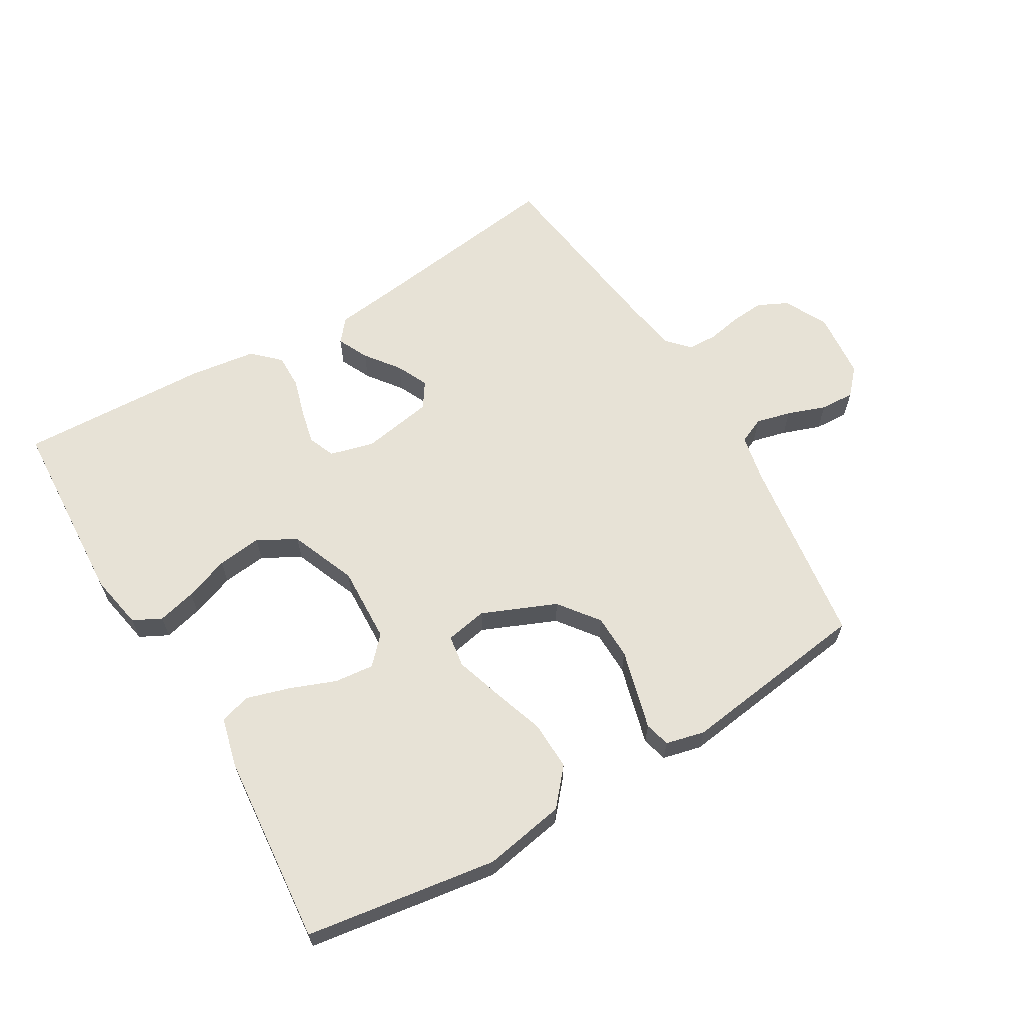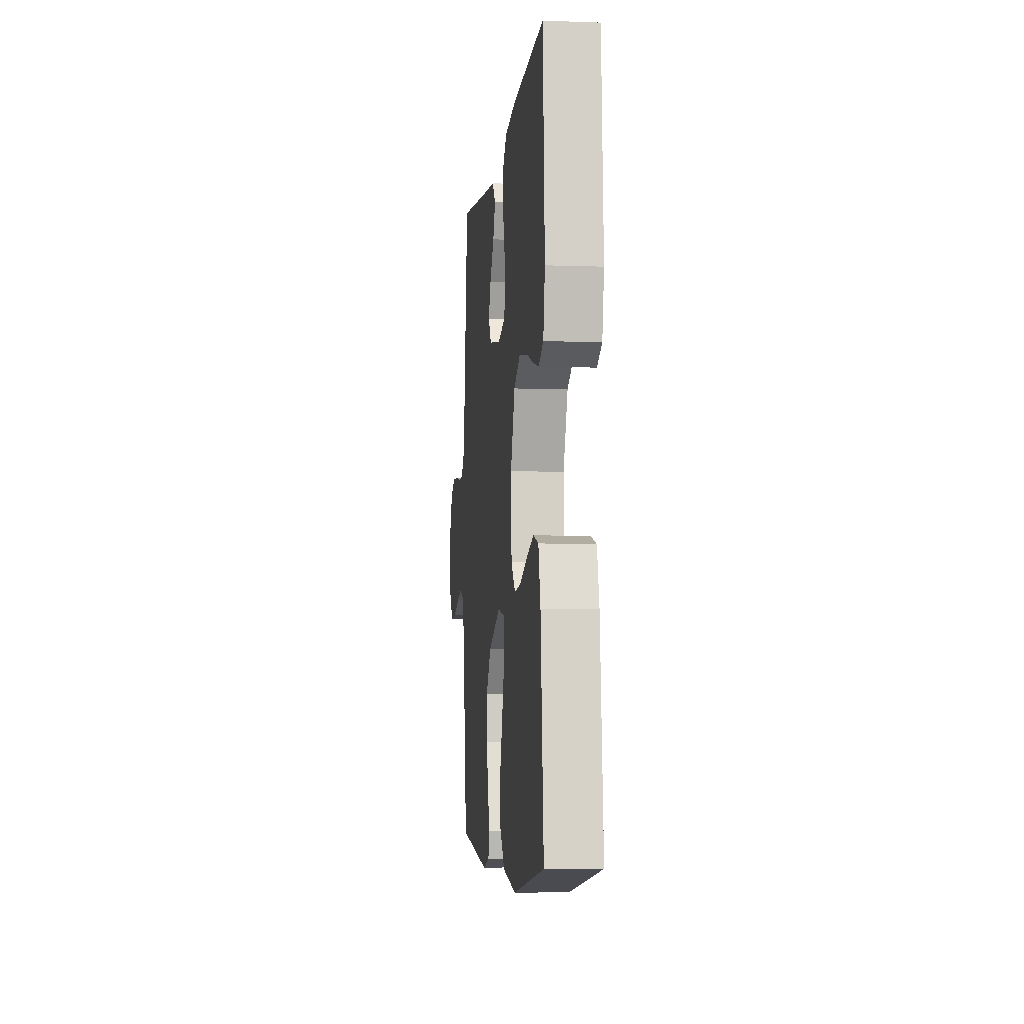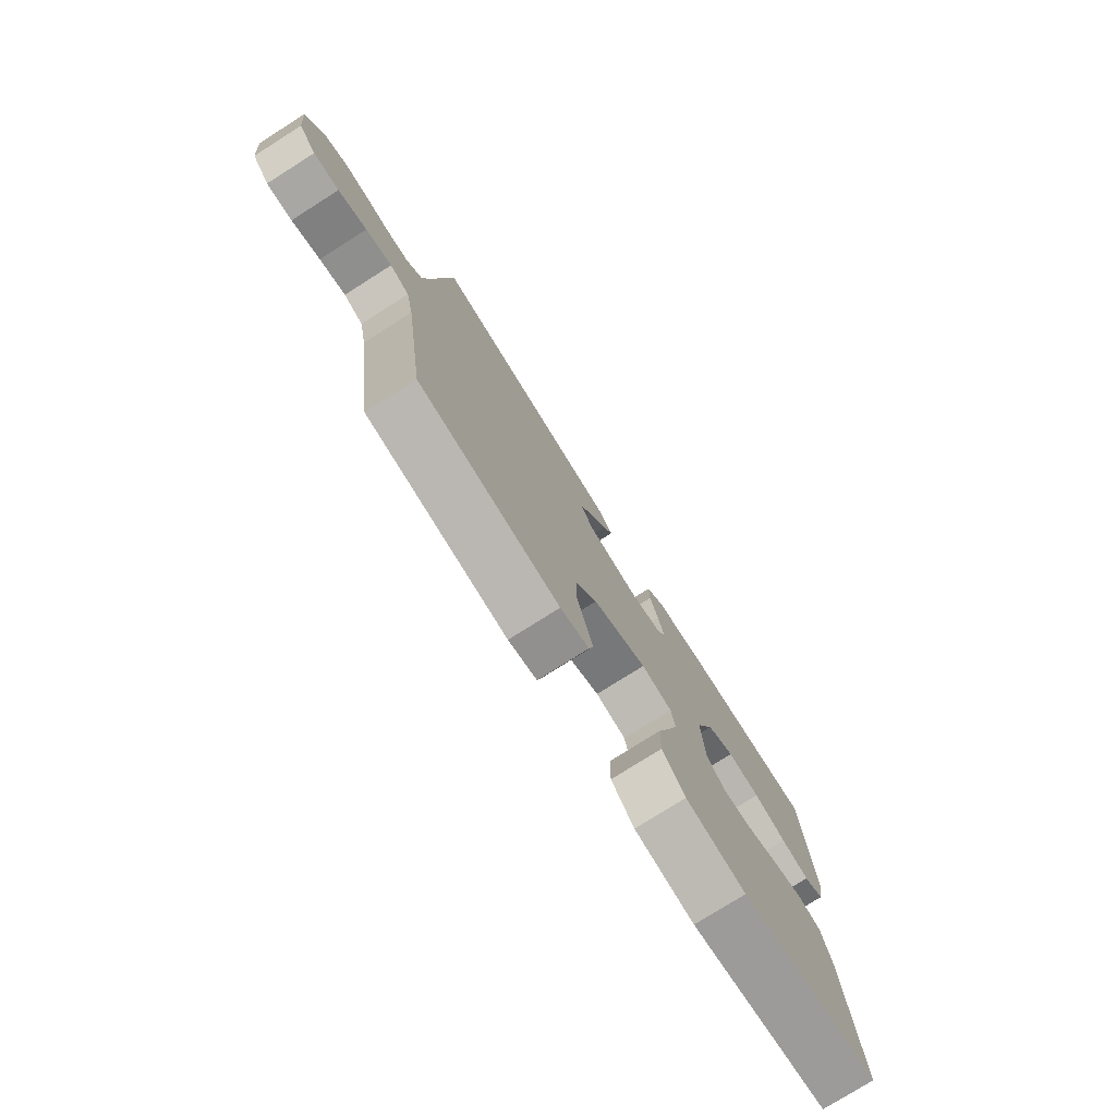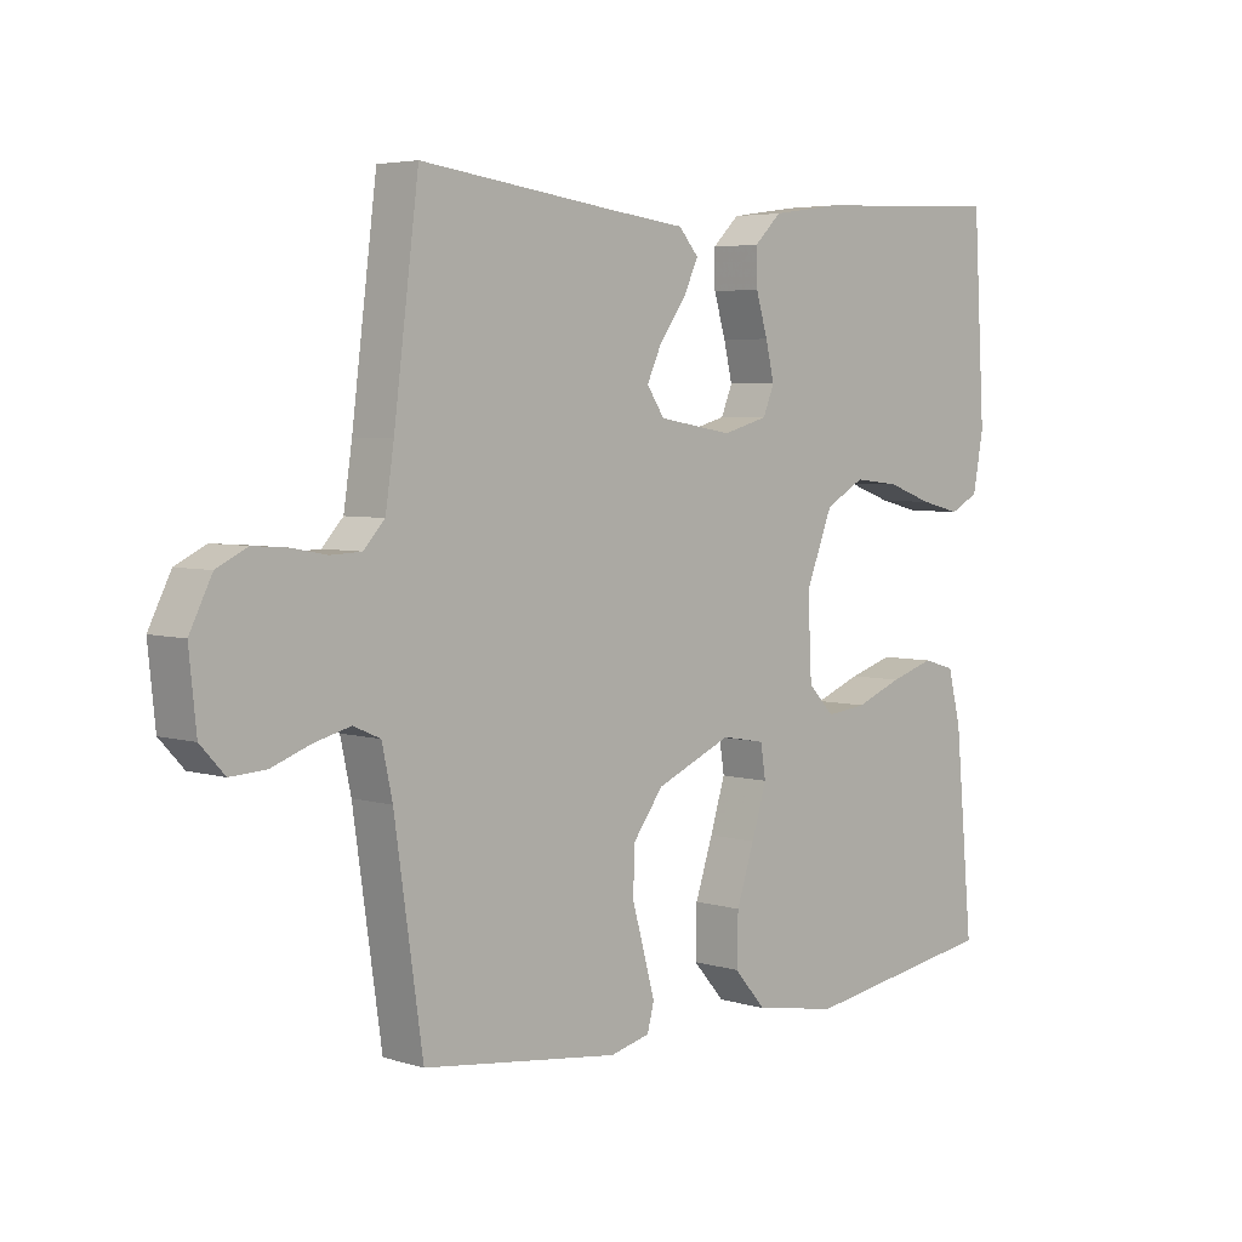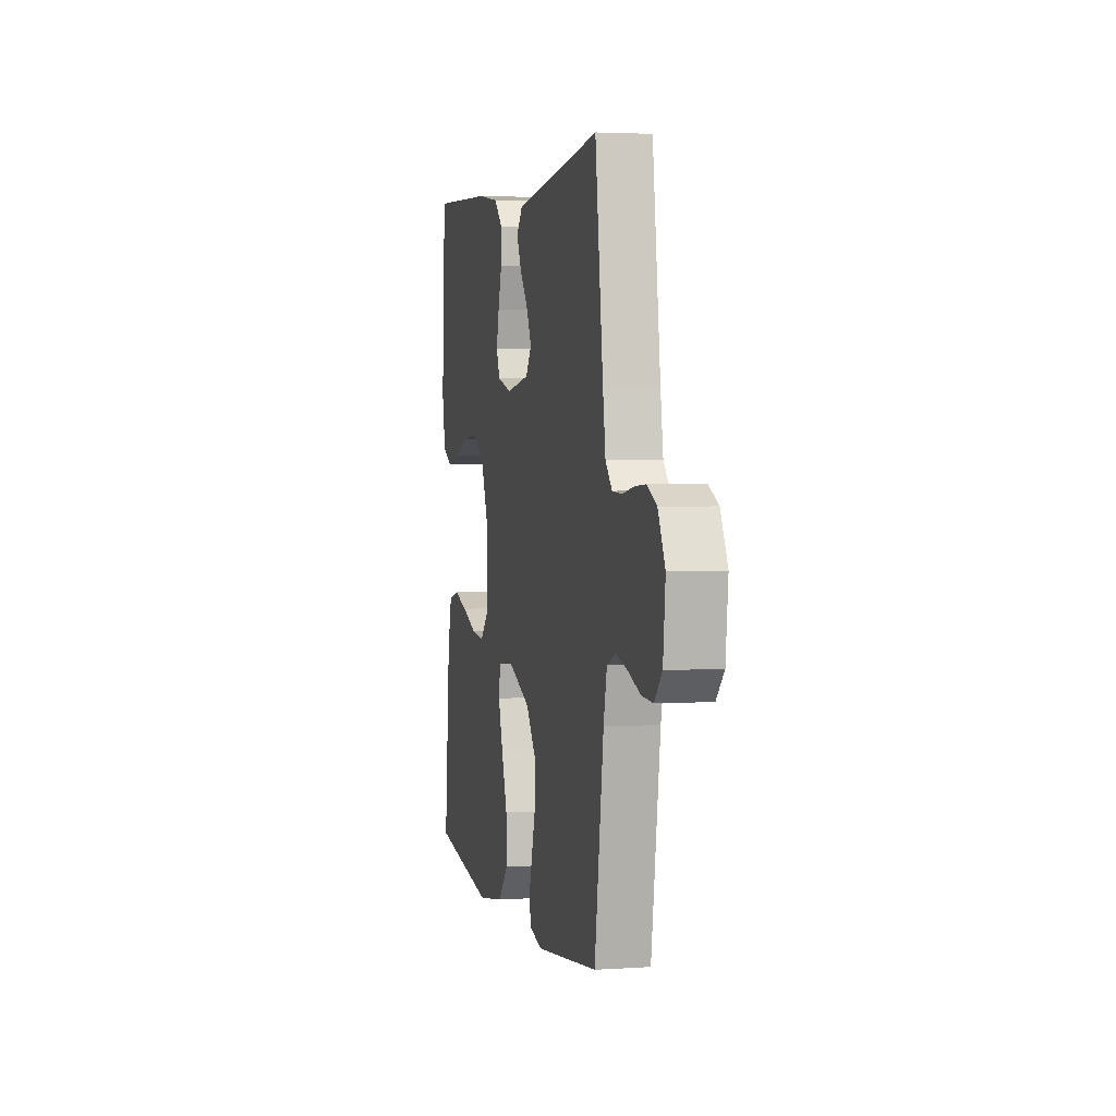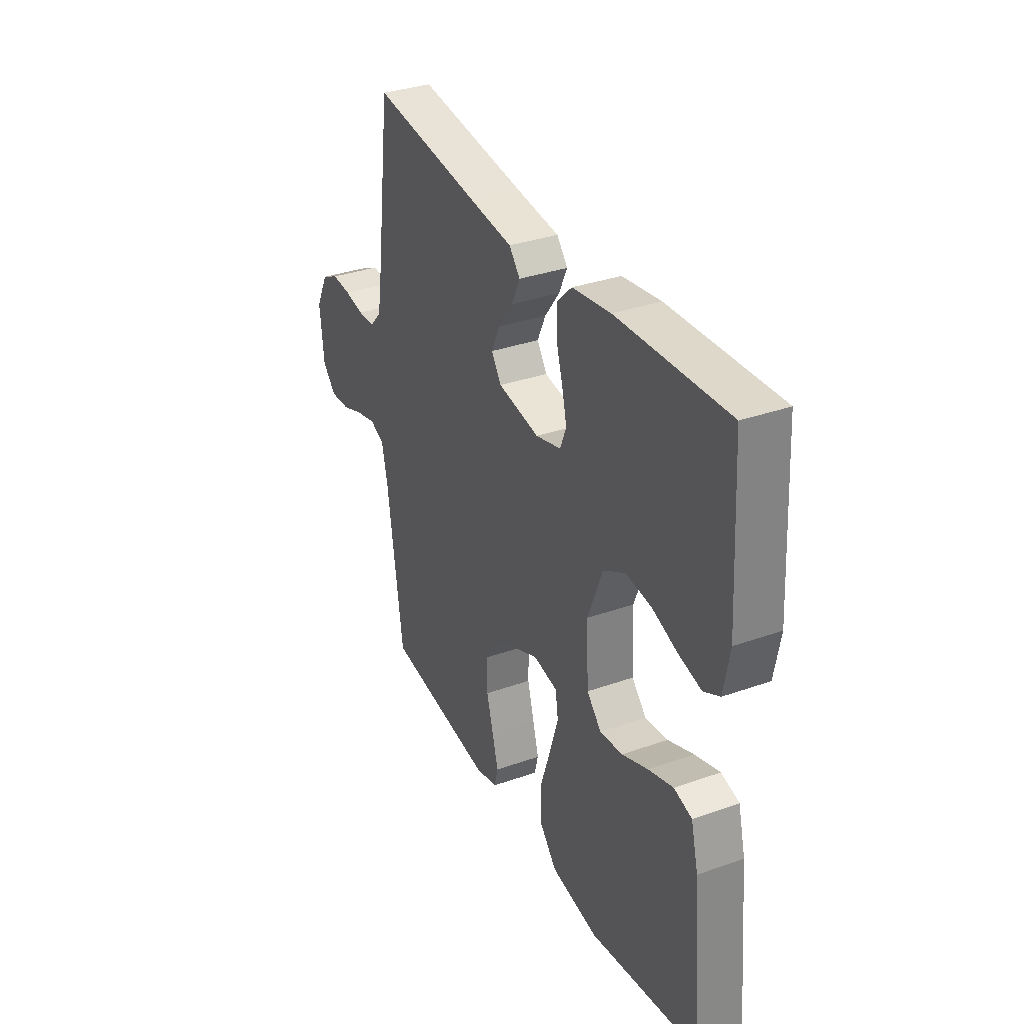
<metadata>
{"format":"obj","ext":"obj","renderer":"f3d","projection":"perspective","resolution":1024,"background":"white","views":[{"elev":63.1,"azim":149.0,"up":"+Y"},{"elev":-5.7,"azim":83.7,"up":"+Z"},{"elev":-77.0,"azim":-57.7,"up":"+Z"},{"elev":4.7,"azim":-45.8,"up":"+Z"},{"elev":3.3,"azim":-102.9,"up":"+Z"},{"elev":33.8,"azim":64.3,"up":"+Z"}]}
</metadata>
<code>
v 0.5 0.07 -0.5
v 0.2 0.07 -0.547
v 0.071 0.07 -0.525
v 0.022 0.07 -0.469
v 0.024 0.07 -0.392
v 0.051 0.07 -0.31
v 0.074 0.07 -0.236
v 0.066 0.07 -0.186
v 0 0.07 -0.174
v -0.116 0.07 -0.224
v -0.163 0.07 -0.287
v -0.164 0.07 -0.357
v -0.145 0.07 -0.425
v -0.129 0.07 -0.483
v -0.139 0.07 -0.523
v -0.2 0.07 -0.538
v -0.5 0.07 -0.5
v -0.543 0.07 -0.2
v -0.559 0.07 -0.126
v -0.6 0.07 -0.108
v -0.655 0.07 -0.122
v -0.715 0.07 -0.144
v -0.769 0.07 -0.147
v -0.806 0.07 -0.107
v -0.817 0.07 0
v -0.783 0.07 0.068
v -0.736 0.07 0.091
v -0.683 0.07 0.087
v -0.63 0.07 0.077
v -0.583 0.07 0.079
v -0.551 0.07 0.114
v -0.538 0.07 0.2
v -0.5 0.07 0.5
v -0.2 0.07 0.461
v -0.084 0.07 0.447
v -0.054 0.07 0.412
v -0.077 0.07 0.363
v -0.117 0.07 0.309
v -0.14 0.07 0.259
v -0.113 0.07 0.219
v 0 0.07 0.2
v 0.069 0.07 0.219
v 0.086 0.07 0.261
v 0.073 0.07 0.316
v 0.055 0.07 0.376
v 0.054 0.07 0.431
v 0.095 0.07 0.471
v 0.2 0.07 0.486
v 0.5 0.07 0.5
v 0.518 0.07 0.2
v 0.502 0.07 0.113
v 0.458 0.07 0.09
v 0.397 0.07 0.105
v 0.327 0.07 0.13
v 0.257 0.07 0.138
v 0.197 0.07 0.104
v 0.156 0.07 0
v 0.162 0.07 -0.121
v 0.202 0.07 -0.163
v 0.264 0.07 -0.156
v 0.335 0.07 -0.128
v 0.403 0.07 -0.107
v 0.452 0.07 -0.121
v 0.472 0.07 -0.2
v 0.5 0 -0.5
v 0.2 0 -0.547
v 0.071 0 -0.525
v 0.022 0 -0.469
v 0.024 0 -0.392
v 0.051 0 -0.31
v 0.074 0 -0.236
v 0.066 0 -0.186
v 0 0 -0.174
v -0.116 0 -0.224
v -0.163 0 -0.287
v -0.164 0 -0.357
v -0.145 0 -0.425
v -0.129 0 -0.483
v -0.139 0 -0.523
v -0.2 0 -0.538
v -0.5 0 -0.5
v -0.543 0 -0.2
v -0.559 0 -0.126
v -0.6 0 -0.108
v -0.655 0 -0.122
v -0.715 0 -0.144
v -0.769 0 -0.147
v -0.806 0 -0.107
v -0.817 0 0
v -0.783 0 0.068
v -0.736 0 0.091
v -0.683 0 0.087
v -0.63 0 0.077
v -0.583 0 0.079
v -0.551 0 0.114
v -0.538 0 0.2
v -0.5 0 0.5
v -0.2 0 0.461
v -0.084 0 0.447
v -0.054 0 0.412
v -0.077 0 0.363
v -0.117 0 0.309
v -0.14 0 0.259
v -0.113 0 0.219
v 0 0 0.2
v 0.069 0 0.219
v 0.086 0 0.261
v 0.073 0 0.316
v 0.055 0 0.376
v 0.054 0 0.431
v 0.095 0 0.471
v 0.2 0 0.486
v 0.5 0 0.5
v 0.518 0 0.2
v 0.502 0 0.113
v 0.458 0 0.09
v 0.397 0 0.105
v 0.327 0 0.13
v 0.257 0 0.138
v 0.197 0 0.104
v 0.156 0 0
v 0.162 0 -0.121
v 0.202 0 -0.163
v 0.264 0 -0.156
v 0.335 0 -0.128
v 0.403 0 -0.107
v 0.452 0 -0.121
v 0.472 0 -0.2
f 4 5 6
f 3 4 6
f 2 3 6
f 1 2 6
f 64 1 6
f 63 64 6
f 62 63 6
f 61 62 6
f 60 61 6
f 59 60 6 7
f 58 59 7 8
f 57 58 8 9
f 56 57 9 10
f 52 53 54
f 51 52 54
f 50 51 54
f 49 50 54
f 48 49 54
f 47 48 54
f 46 47 54
f 45 46 54
f 44 45 54
f 43 44 54 55
f 42 43 55 56
f 36 37 38
f 35 36 38
f 34 35 38
f 34 38 39
f 33 34 39
f 32 33 39
f 31 32 39 40
f 27 28 29
f 26 27 29
f 25 26 29
f 24 25 29
f 23 24 29
f 22 23 29
f 21 22 29
f 20 21 29 30
f 31 40 41
f 30 31 41
f 20 30 41
f 19 20 41
f 16 17 18
f 15 16 18
f 14 15 18
f 13 14 18
f 12 13 18
f 42 56 10
f 41 42 10
f 19 41 10
f 18 19 10
f 18 10 11
f 11 12 18
f 70 69 68
f 70 68 67
f 70 67 66
f 70 66 65
f 70 65 128
f 70 128 127
f 70 127 126
f 70 126 125
f 70 125 124
f 71 70 124 123
f 72 71 123 122
f 73 72 122 121
f 74 73 121 120
f 118 117 116
f 118 116 115
f 118 115 114
f 118 114 113
f 118 113 112
f 118 112 111
f 118 111 110
f 118 110 109
f 118 109 108
f 119 118 108 107
f 120 119 107 106
f 102 101 100
f 102 100 99
f 102 99 98
f 103 102 98
f 103 98 97
f 103 97 96
f 104 103 96 95
f 93 92 91
f 93 91 90
f 93 90 89
f 93 89 88
f 93 88 87
f 93 87 86
f 93 86 85
f 94 93 85 84
f 105 104 95
f 105 95 94
f 105 94 84
f 105 84 83
f 82 81 80
f 82 80 79
f 82 79 78
f 82 78 77
f 82 77 76
f 74 120 106
f 74 106 105
f 74 105 83
f 74 83 82
f 75 74 82
f 82 76 75
f 1 65 66 2
f 2 66 67 3
f 3 67 68 4
f 4 68 69 5
f 5 69 70 6
f 6 70 71 7
f 7 71 72 8
f 8 72 73 9
f 9 73 74 10
f 10 74 75 11
f 11 75 76 12
f 12 76 77 13
f 13 77 78 14
f 14 78 79 15
f 15 79 80 16
f 16 80 81 17
f 17 81 82 18
f 18 82 83 19
f 19 83 84 20
f 20 84 85 21
f 21 85 86 22
f 22 86 87 23
f 23 87 88 24
f 24 88 89 25
f 25 89 90 26
f 26 90 91 27
f 27 91 92 28
f 28 92 93 29
f 29 93 94 30
f 30 94 95 31
f 31 95 96 32
f 32 96 97 33
f 33 97 98 34
f 34 98 99 35
f 35 99 100 36
f 36 100 101 37
f 37 101 102 38
f 38 102 103 39
f 39 103 104 40
f 40 104 105 41
f 41 105 106 42
f 42 106 107 43
f 43 107 108 44
f 44 108 109 45
f 45 109 110 46
f 46 110 111 47
f 47 111 112 48
f 48 112 113 49
f 49 113 114 50
f 50 114 115 51
f 51 115 116 52
f 52 116 117 53
f 53 117 118 54
f 54 118 119 55
f 55 119 120 56
f 56 120 121 57
f 57 121 122 58
f 58 122 123 59
f 59 123 124 60
f 60 124 125 61
f 61 125 126 62
f 62 126 127 63
f 63 127 128 64
f 64 128 65 1

</code>
